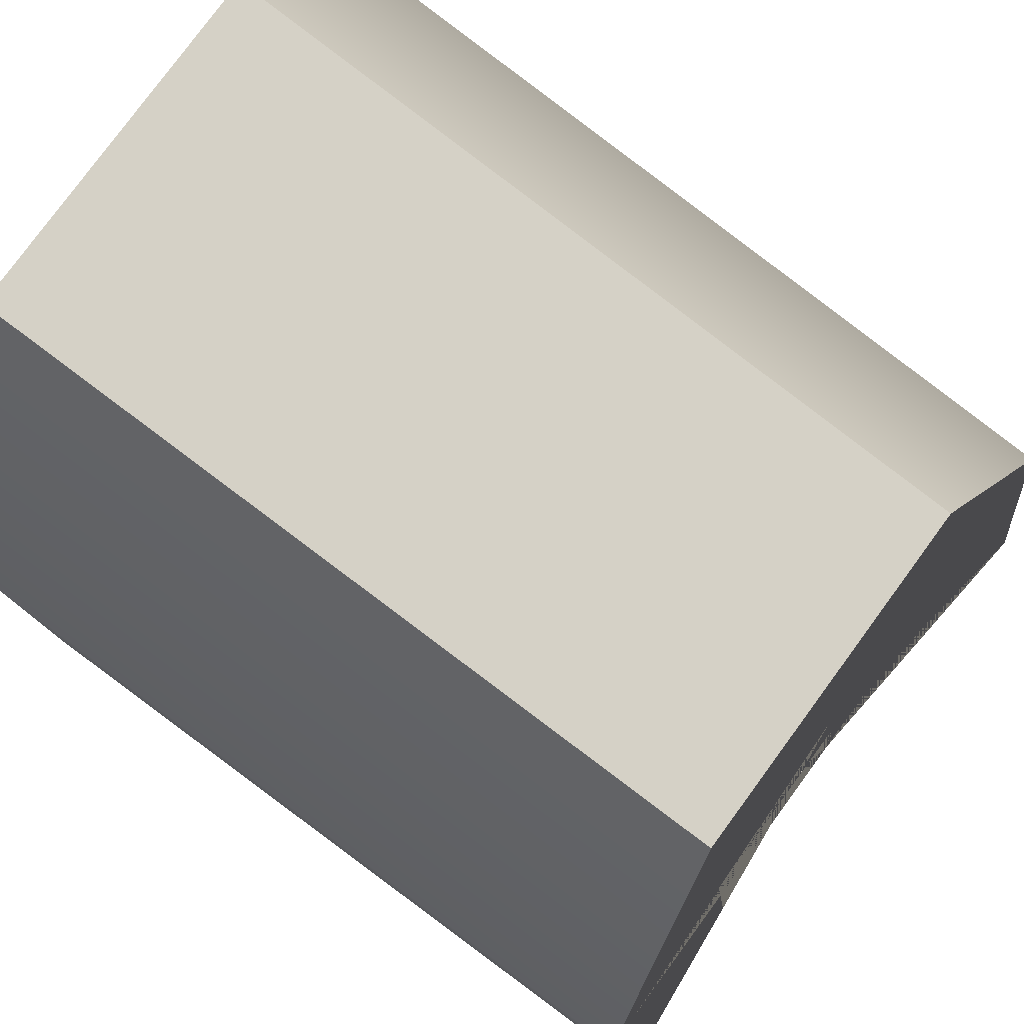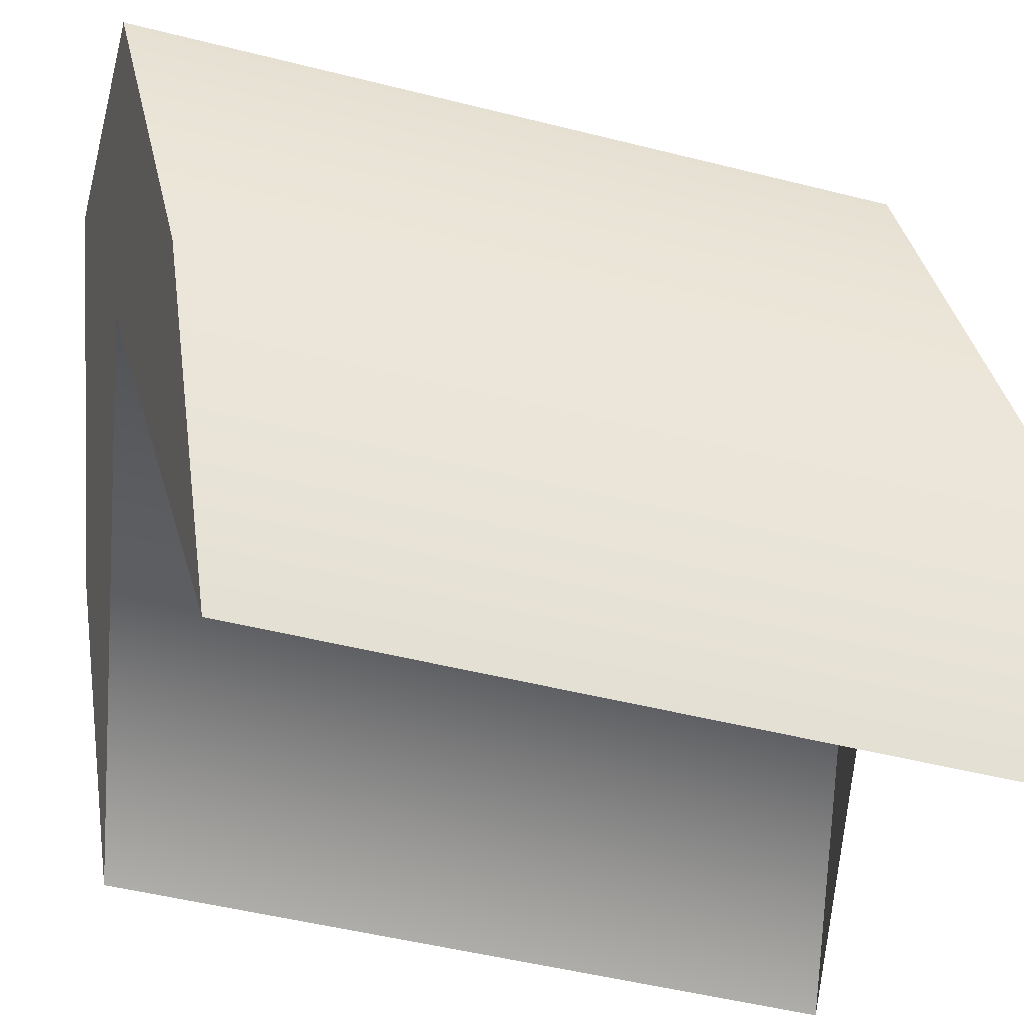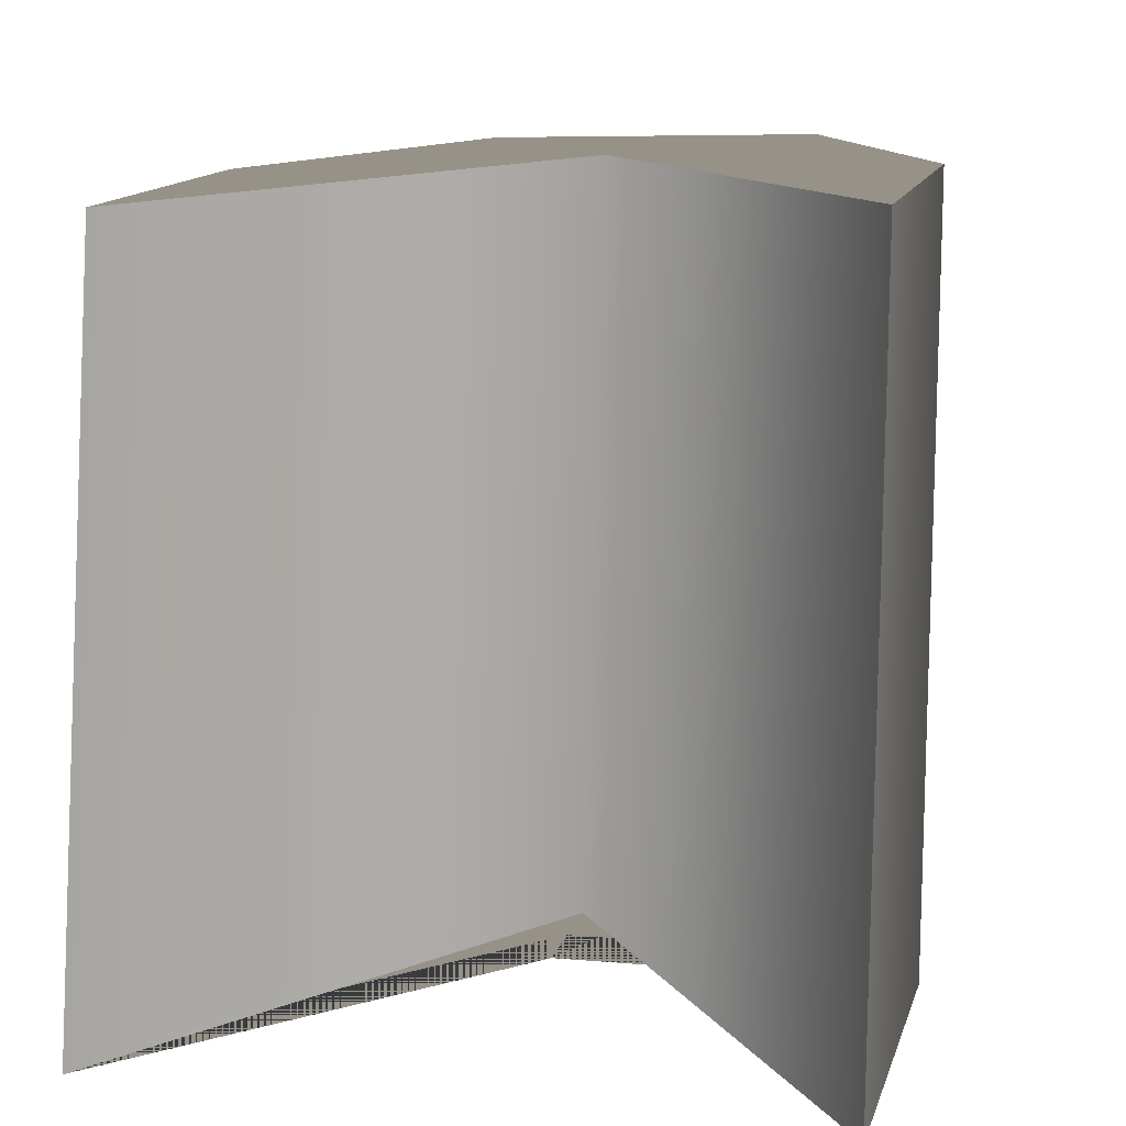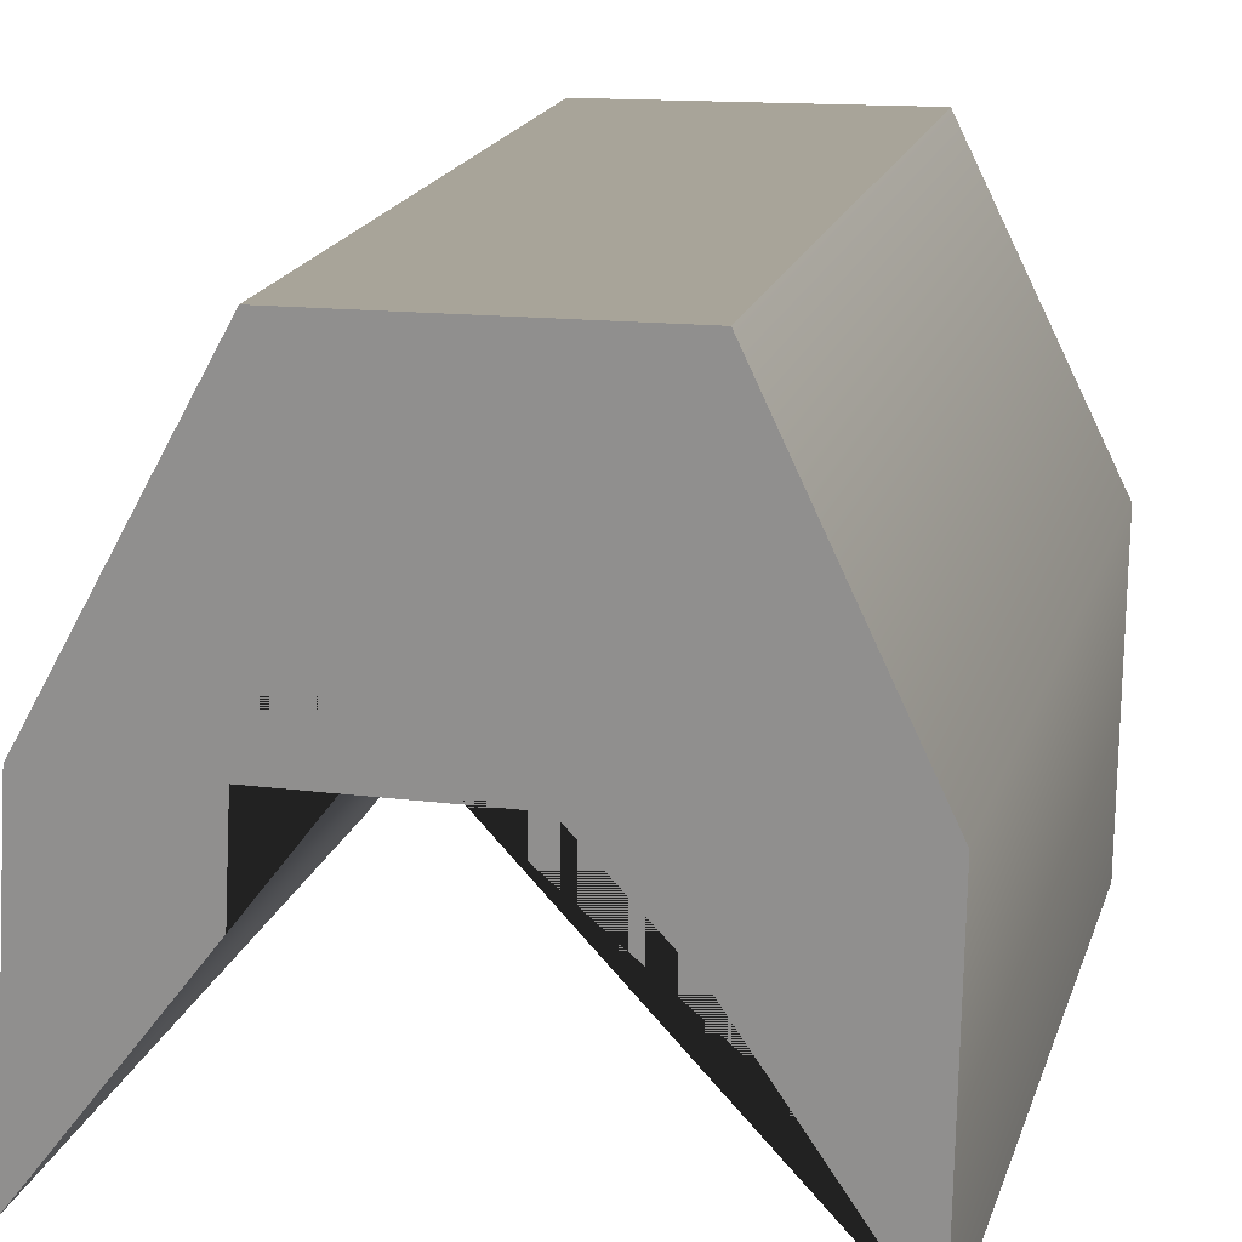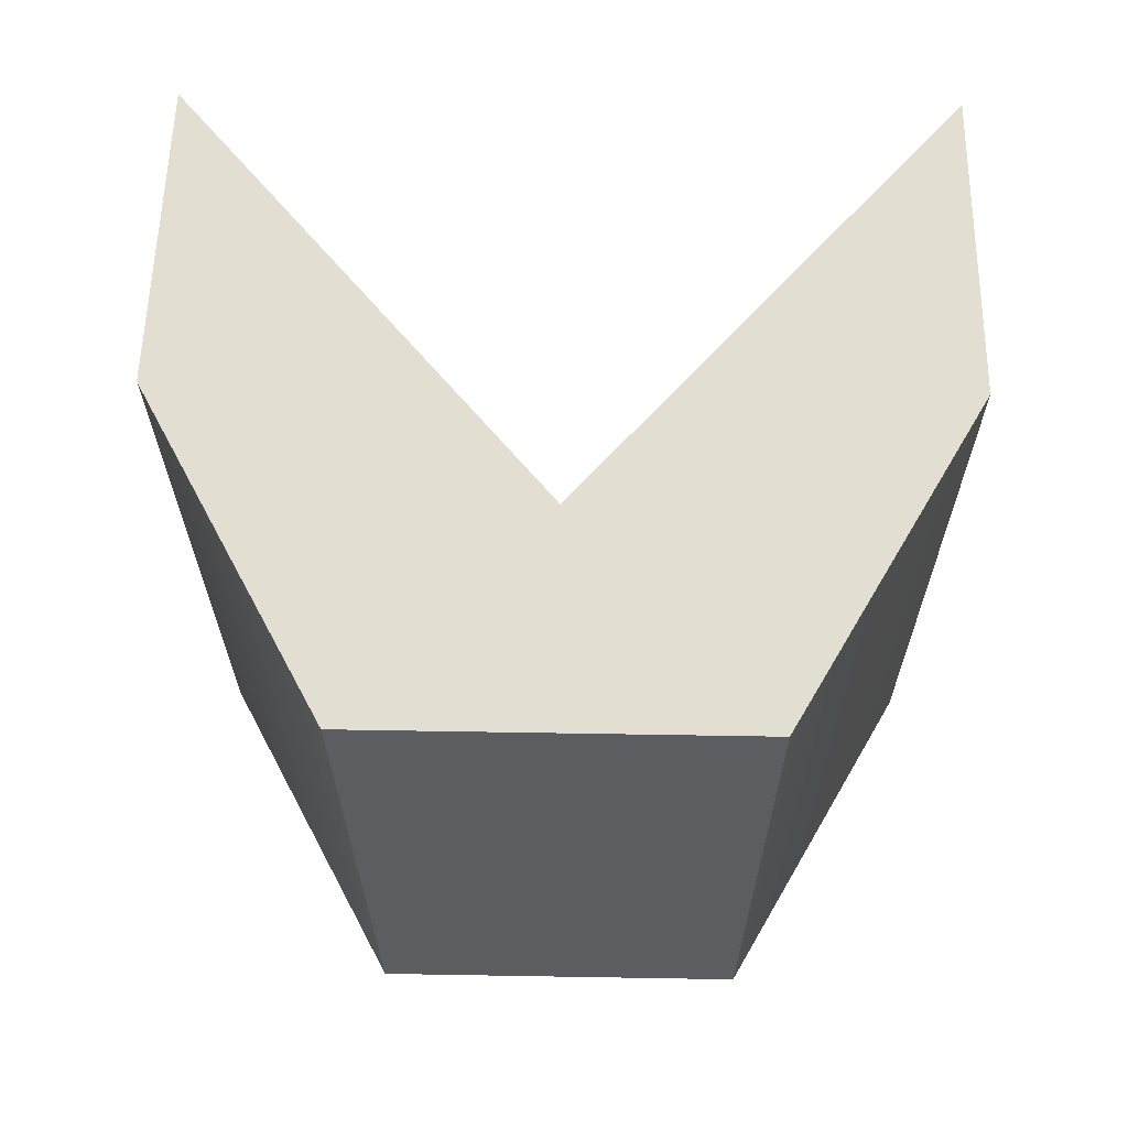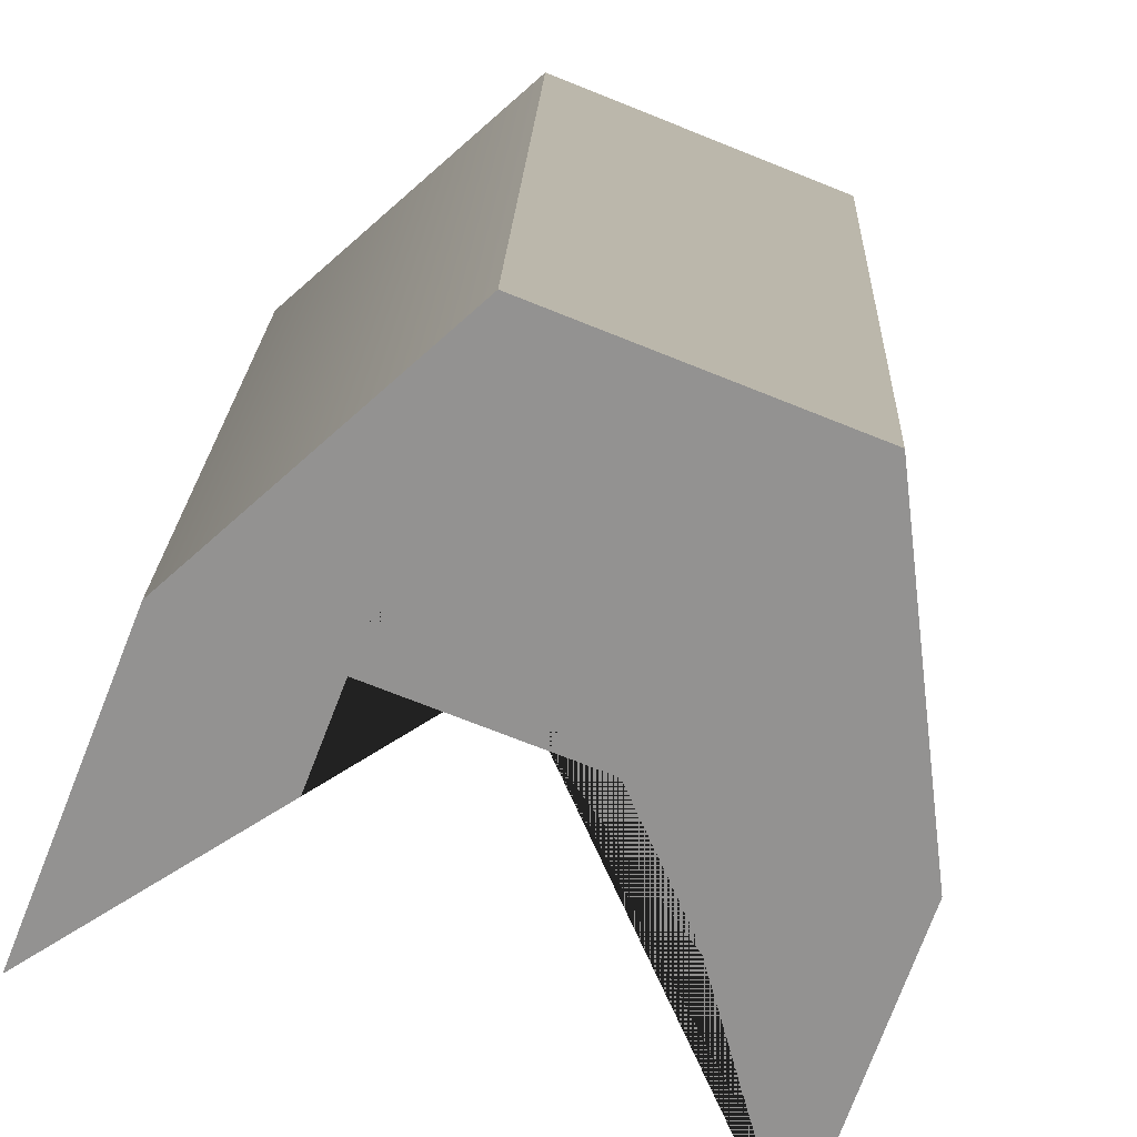
<metadata>
{"format":"obj","ext":"obj","renderer":"f3d","projection":"perspective","resolution":1024,"background":"white","views":[{"elev":79.3,"azim":-53.7,"up":"+Z"},{"elev":-25.5,"azim":-104.0,"up":"+Z"},{"elev":6.9,"azim":-165.0,"up":"+Y"},{"elev":13.7,"azim":16.6,"up":"+Z"},{"elev":61.0,"azim":1.0,"up":"+Y"},{"elev":-72.7,"azim":-21.7,"up":"+Y"}]}
</metadata>
<code>
v  1 -1.276 -1.8
v  1 -1.159 -0.8516
v  -1e-06 -1.159 -0.8516
v  -1e-06 -1.117 -0.5112
v  -1 -1.159 -0.8516
v  -1 -1.276 -1.8
v  0.5 -1.042 0.09724
v  -1e-06 -1.042 0.09724
v  -0.5 -1.042 0.09724
v  1 0.8616 -1.558
v  1e-06 1.021 -0.2692
v  1e-06 1.042 -0.09461
v  1 0.9787 -0.6096
v  -1 0.8616 -1.558
v  -1 0.9787 -0.6096
v  1e-06 1.096 0.3392
v  0.5 1.096 0.3392
v  -0.5 1.096 0.3392
g Box004
f 1 2 3
f 3 4 1
f 4 3 5
f 5 6 4
f 2 7 8
f 8 3 2
f 3 8 9
f 9 5 3
f 10 11 12
f 12 13 10
f 11 14 15
f 15 12 11
f 13 12 16
f 16 17 13
f 12 15 18
f 18 16 12
f 1 4 11
f 11 10 1
f 4 6 14
f 14 11 4
f 6 5 15
f 15 14 6
f 5 9 18
f 18 15 5
f 9 8 16
f 16 18 9
f 8 7 17
f 17 16 8
f 7 2 13
f 13 17 7
f 2 1 10
f 10 13 2

</code>
